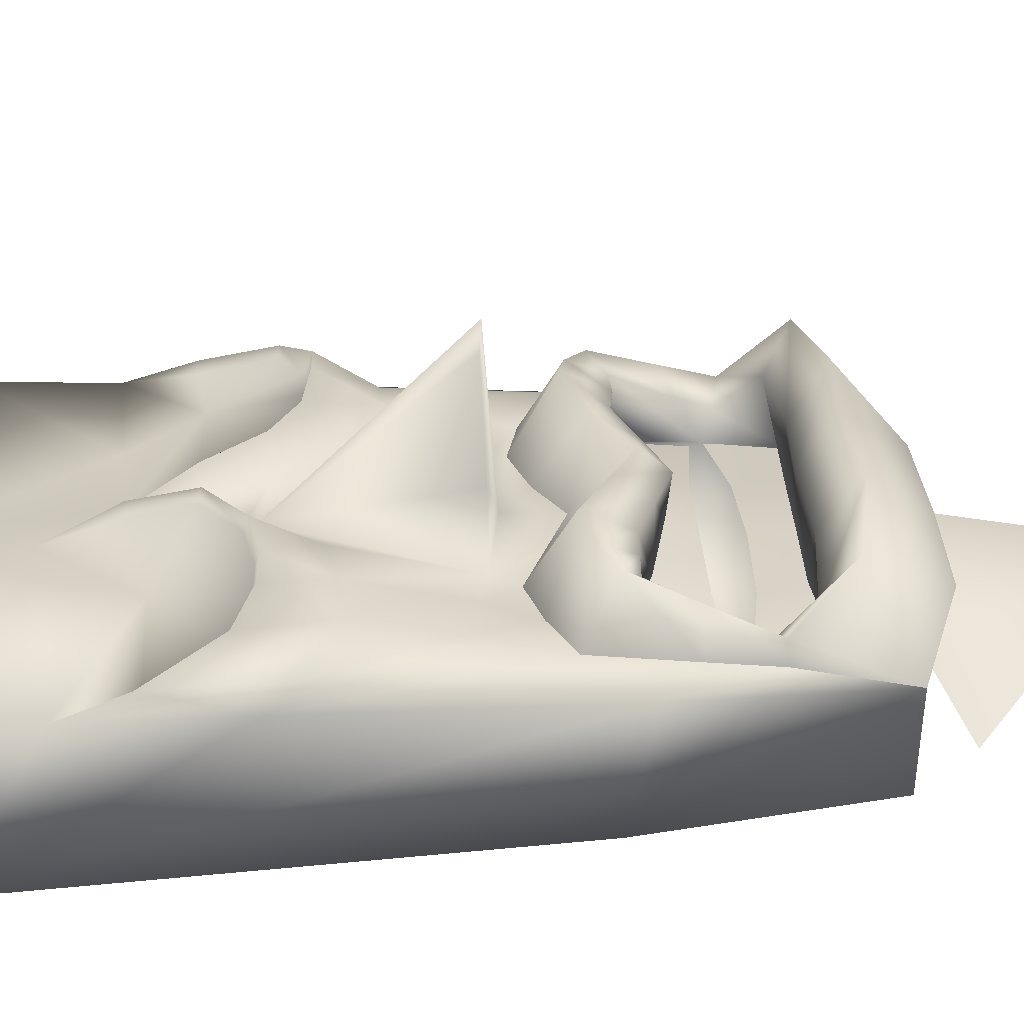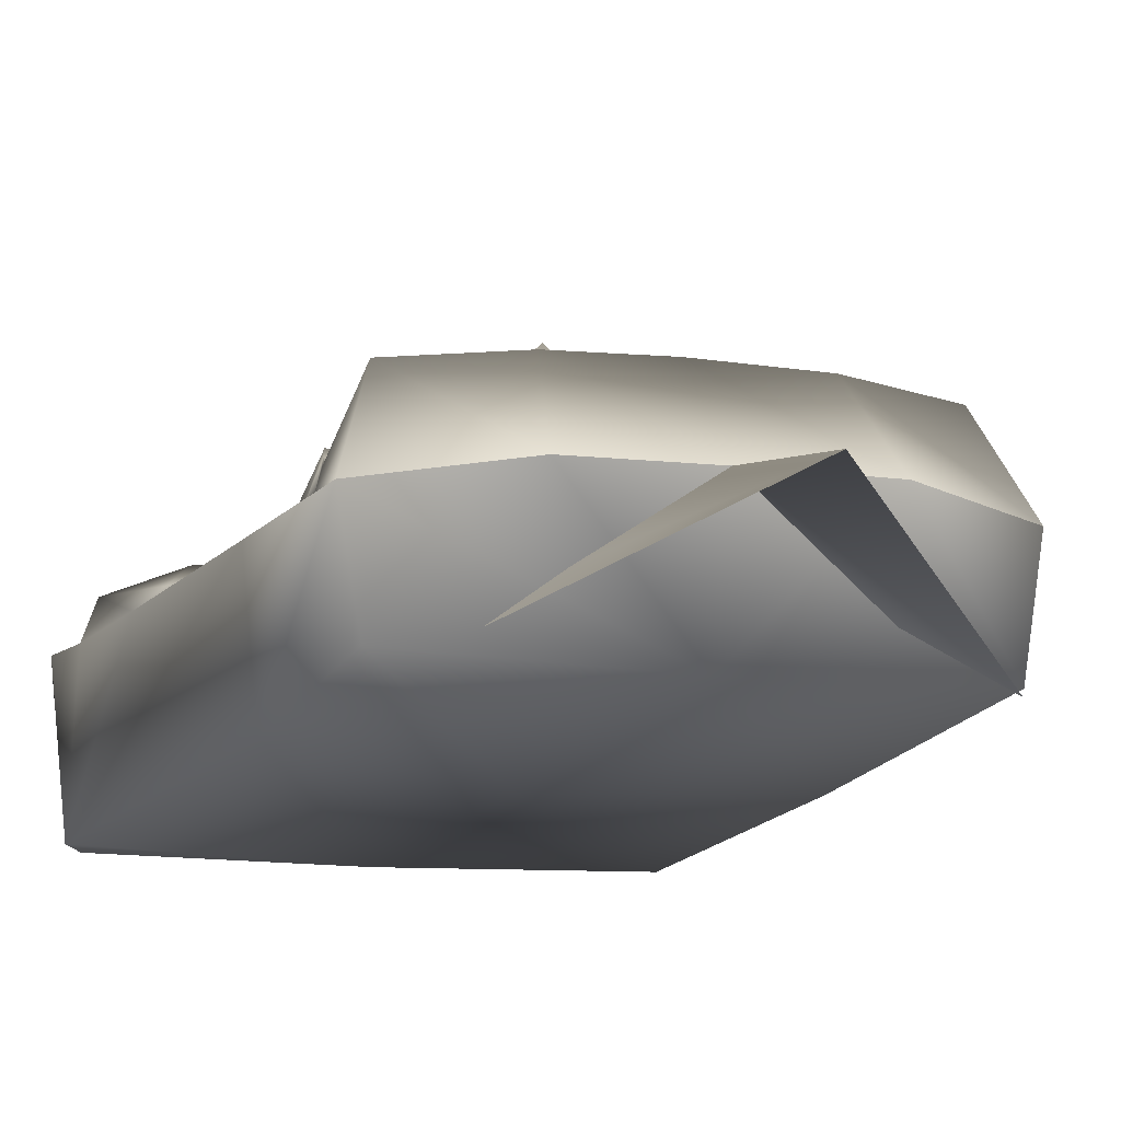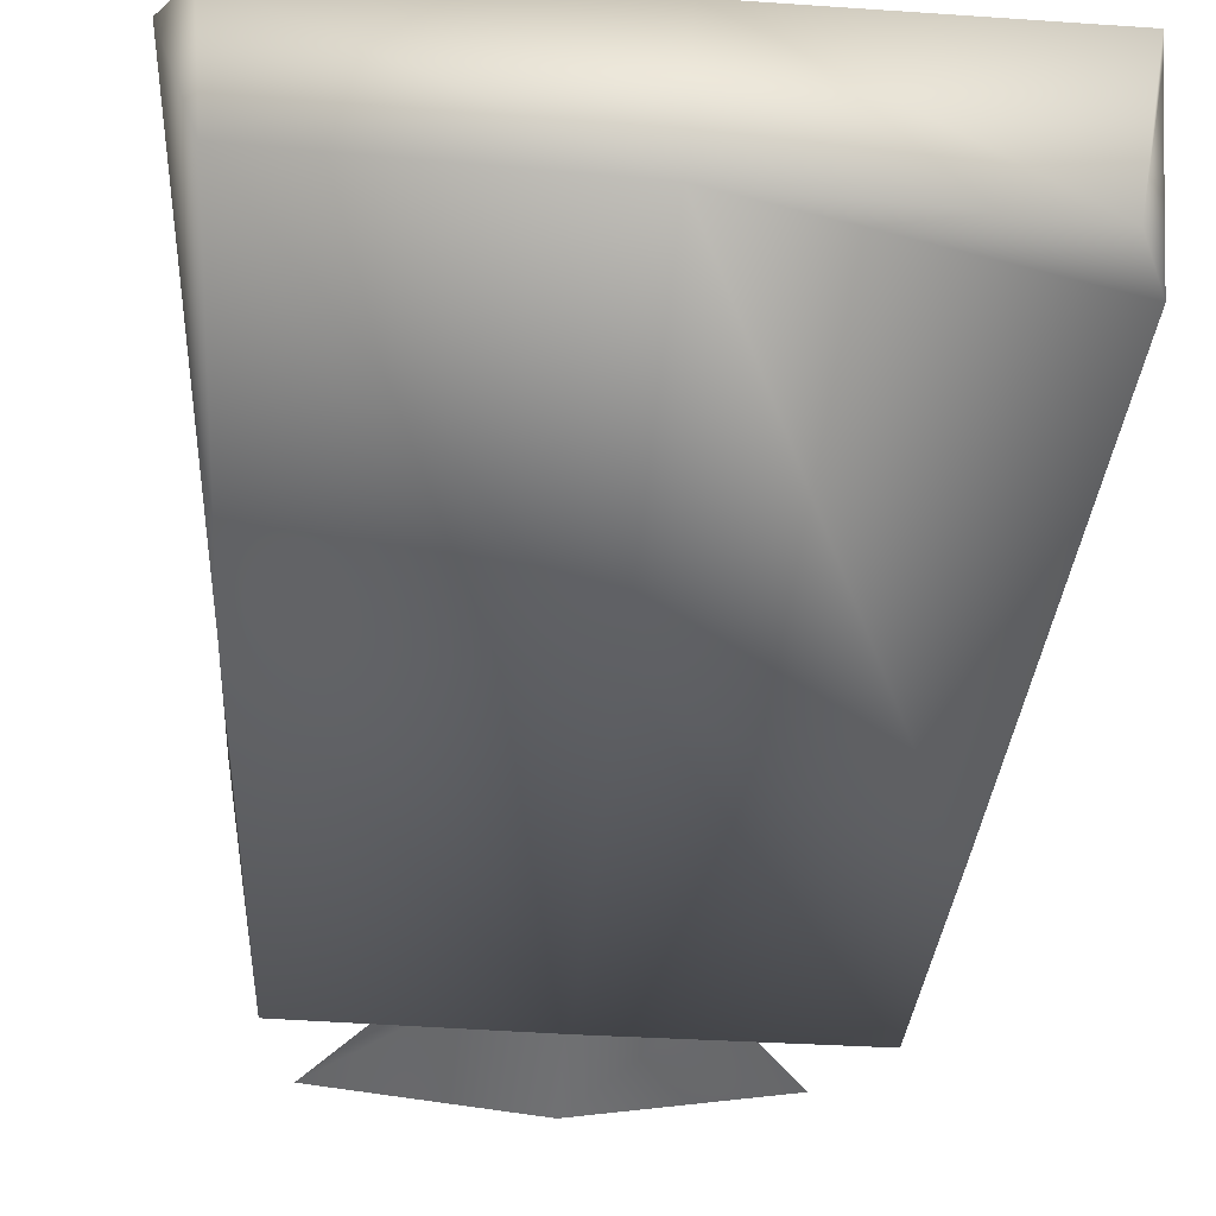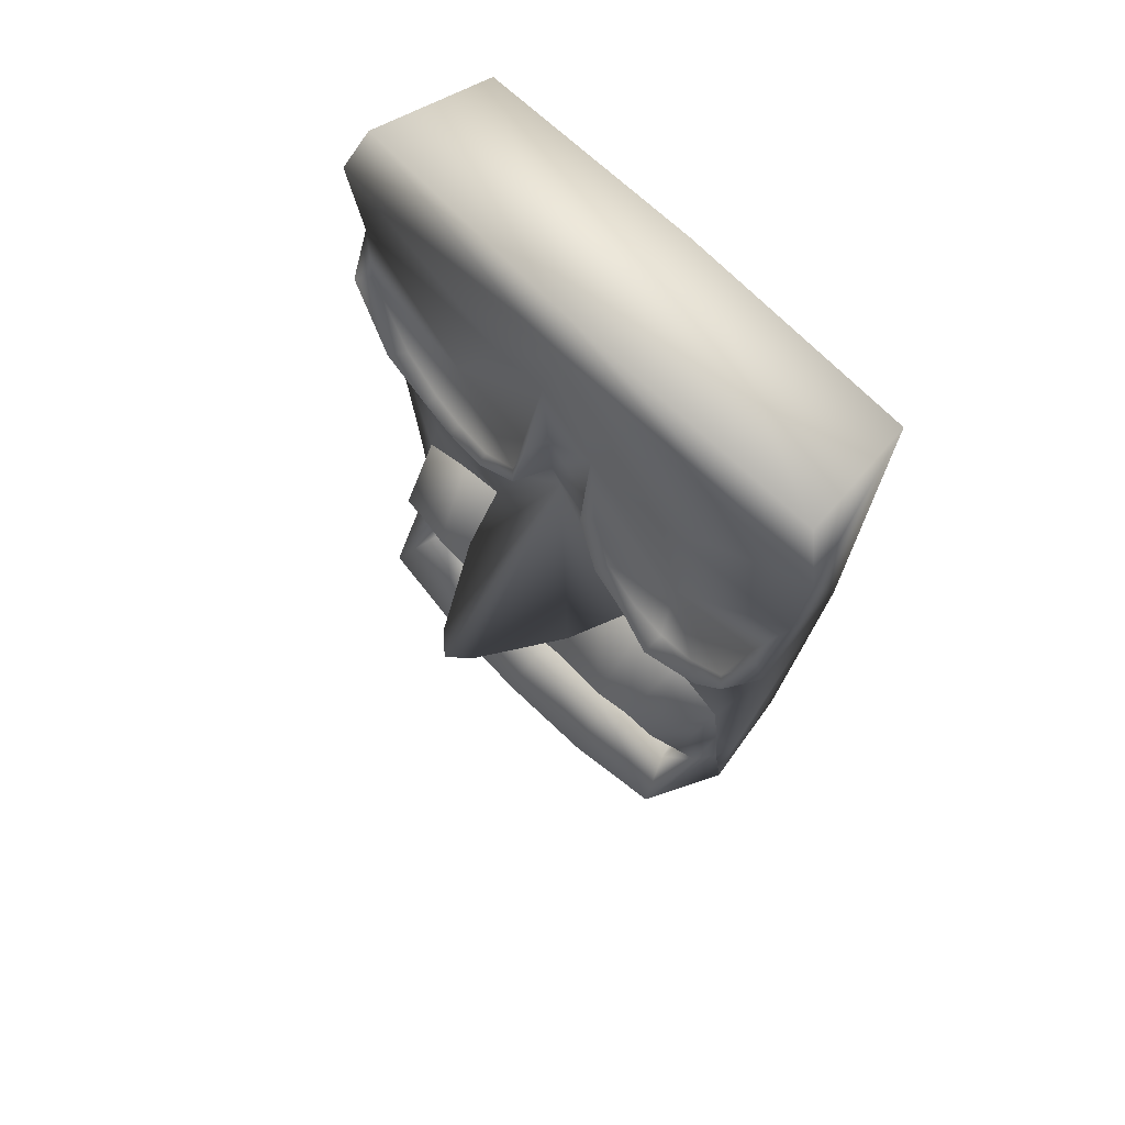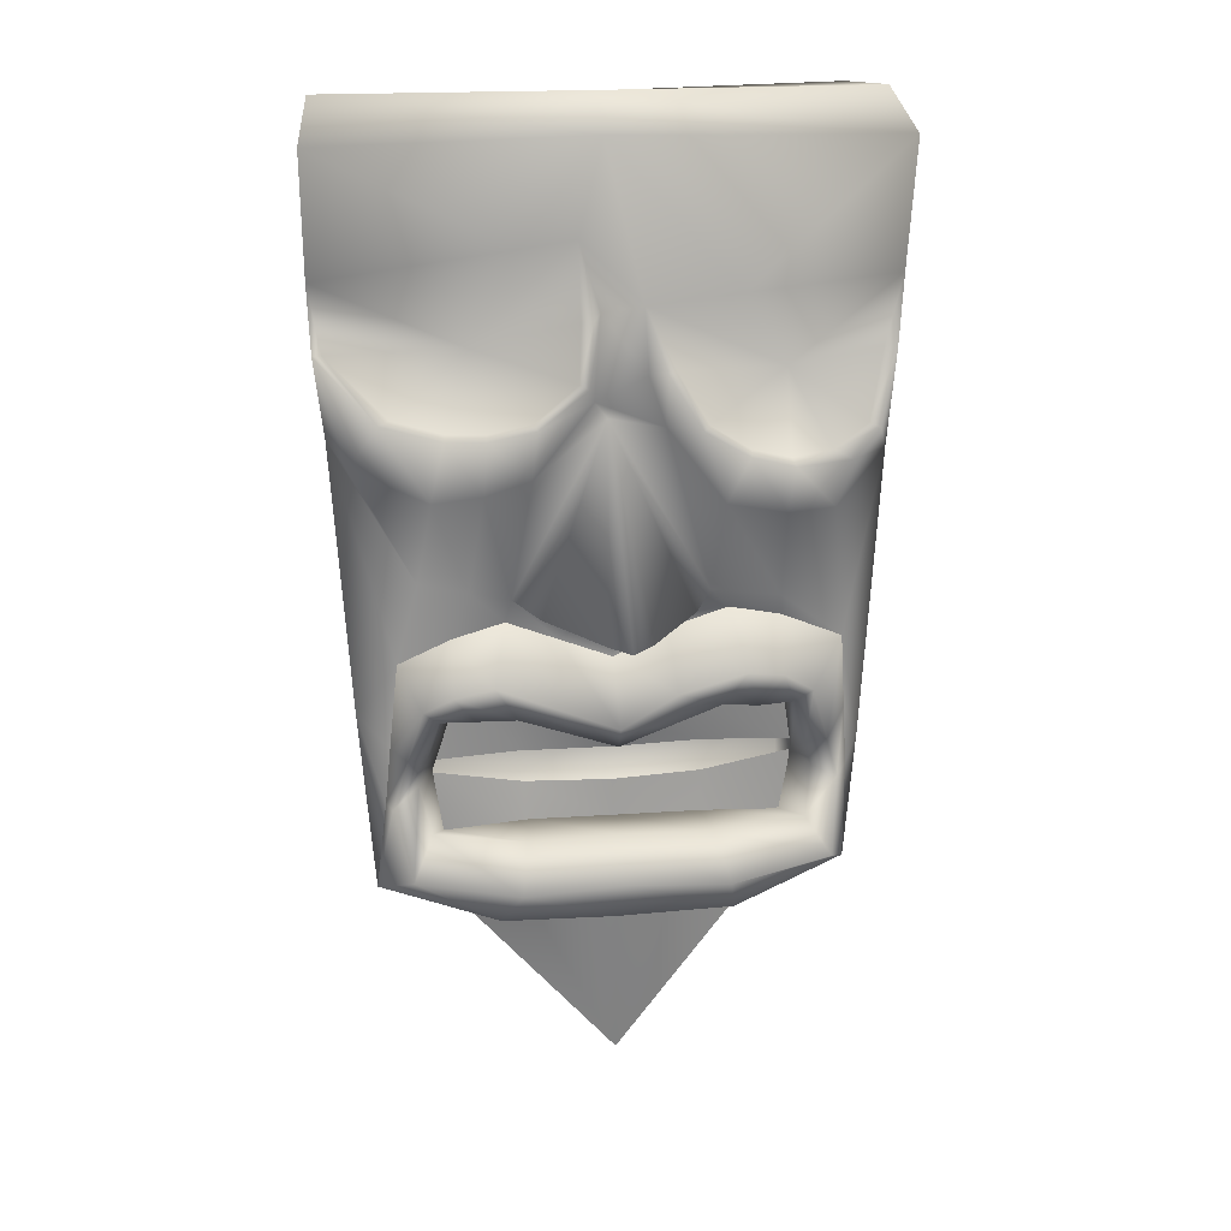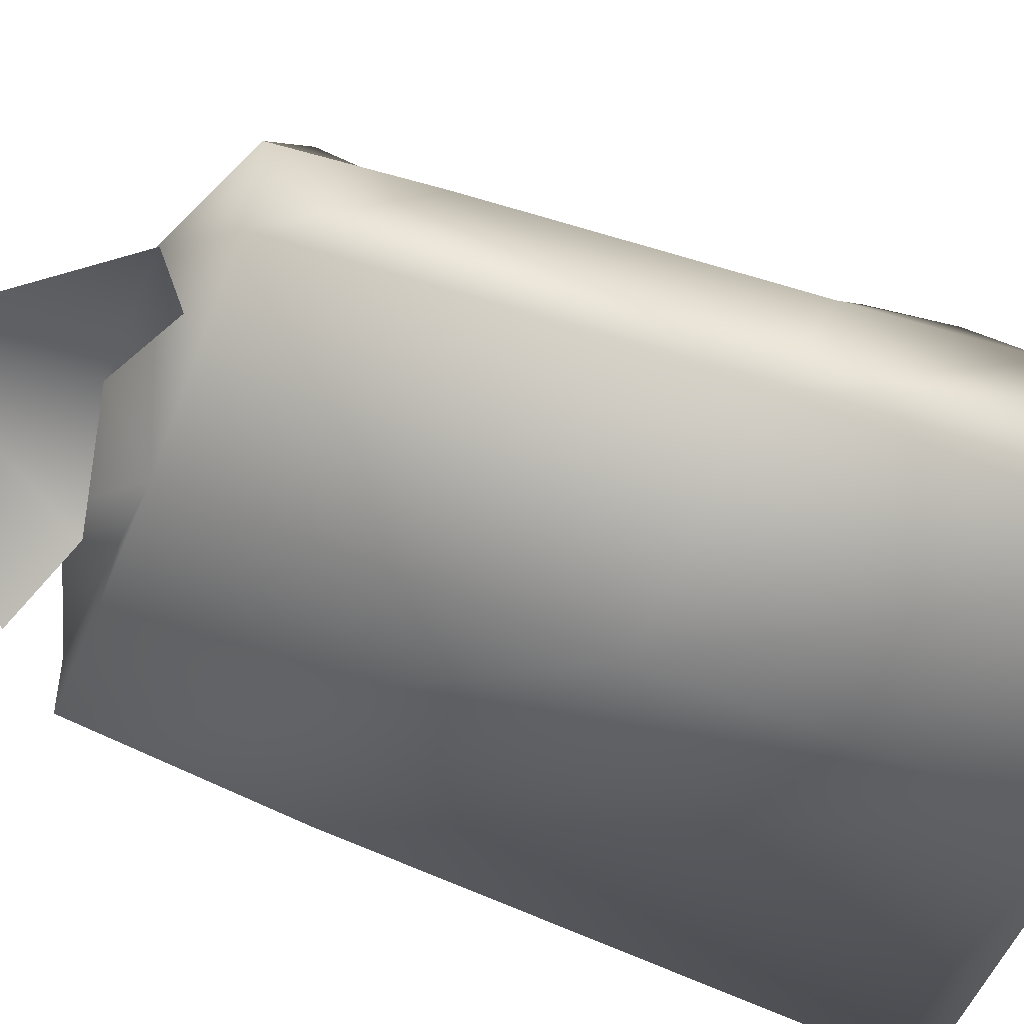
<metadata>
{"format":"obj","ext":"obj","renderer":"f3d","projection":"perspective","resolution":1024,"background":"white","views":[{"elev":26.8,"azim":-91.6,"up":"+Z"},{"elev":-12.0,"azim":-18.3,"up":"+Z"},{"elev":-45.6,"azim":176.2,"up":"+Z"},{"elev":69.2,"azim":45.1,"up":"+Y"},{"elev":20.6,"azim":-7.8,"up":"+Y"},{"elev":-58.3,"azim":69.0,"up":"+Z"}]}
</metadata>
<code>
o AkuAku
v -6.07 8.571 2.828
v -5.526 6.636 3.08
v -5.757 4.578 2.819
v -6.095 20.48 -0.1521
v -6.52 21.23 2.642
v -6.738 20.32 3.197
v -6.553 19.39 -0.1489
v -6.701 17.69 2.95
v -6.45 14.52 2.912
v -5.665 9.096 0.1691
v -5.38 4.594 0.6883
v -2.629 18.26 3.15
v -0.9287 20.44 3.231
v -1.022 21.22 2.754
v 5.307 20.3 3.078
v 4.762 21.2 2.636
v -1.424 18.42 3.164
v -0.1036 17.08 3.154
v -1.019 17.03 3.42
v -0.0395 15.7 3.315
v -1.12 15.18 3.217
v 0.305 14.66 3.433
v 0.2807 15.84 3.825
v 0.471 15.87 3.609
v 0.9593 14.73 4.061
v 1.105 14.78 3.819
v 1.888 14.2 4.171
v 1.949 14.28 3.904
v 2.755 14.04 4.427
v 2.754 14.09 3.935
v 3.961 14.08 4.195
v 3.585 14.23 3.927
v 4.518 14.69 4.069
v 4.322 14.74 3.867
v 4.908 16.18 3.62
v 4.669 16.2 3.456
v 5.125 17.59 3.094
v 4.854 14 3.128
v 3.776 12.89 3.551
v 2.751 12.86 3.717
v 1.512 13.08 3.645
v 1.881 17.29 3.213
v -0.5775 4.729 0.5757
v -3.146 3.736 3.15
v -0.6703 3.699 3.178
v 1.893 3.772 3.203
v 3.933 4.707 0.6527
v 4.309 4.722 2.939
v 4.521 7.663 3.001
v 4.402 12.77 0.2805
v 4.5 20.9 -0.05721
v -0.8907 20.78 -0.1782
v -0.7731 12.69 0.0582
v -2.369 11.12 4.585
v -2.838 11.1 3.279
v -0.8569 14.84 3.253
v -1.281 11.21 6.44
v -0.8424 11.17 6.829
v -0.383 11.22 6.455
v 0.7515 11.17 4.626
v 1.253 11.16 3.331
v -6.652 16.37 3.476
v -6.03 13.98 3.238
v -5.445 15.01 3.803
v -4.435 13.25 3.42
v -4.173 14.68 3.93
v -3.391 13.4 3.556
v -3.339 14.67 4.042
v -2.414 13.74 3.662
v -2.353 14.89 4.149
v -1.324 15.69 4.15
v -1.206 16.96 3.857
v -1.431 16.91 3.687
v -1.508 15.74 3.951
v -2.399 14.97 3.888
v -3.332 14.75 3.772
v -4.132 14.75 3.652
v -5.197 15.01 3.447
v -6.454 16.29 3.149
v 4.247 7.013 3.191
v 4.164 8.346 3.223
v 4.051 9.992 3.298
v -0.8148 10.9 3.385
v 2.73 10.96 3.335
v -3.705 11.29 3.274
v -4.743 11.52 3.27
v -5.206 9.768 3.163
v -5.401 7.888 3.112
v -4.072 10.26 3.141
v -2.967 10.57 3.139
v -1.912 10.19 3.218
v -0.7659 9.773 3.302
v 0.3891 10.33 3.233
v 1.659 10.71 3.187
v 2.772 10.49 3.208
v -3.649 16.41 3.388
v 2.689 15.89 3.581
v -0.6703 3.699 3.178
v 1.946 4.382 1.32
v 3.39 3.653 0.3345
v -0.6102 0.131 2.569
v -2.761 4.148 1.781
v -4.165 3.377 0.7636
f 3 2 1
f 6 5 4
f 6 4 7
f 8 6 7
f 9 8 7
f 1 9 7
f 1 7 10
f 3 1 10
f 3 10 11
f 6 8 12
f 6 12 13
f 5 6 13
f 14 5 13
f 14 13 15
f 16 14 15
f 13 12 17
f 18 13 17
f 18 17 19
f 20 18 19
f 20 19 21
f 20 21 22
f 20 22 23
f 18 20 23
f 24 18 23
f 24 23 25
f 26 24 25
f 26 25 27
f 28 26 27
f 28 27 29
f 30 28 29
f 30 29 31
f 32 30 31
f 32 31 33
f 34 32 33
f 34 33 35
f 36 34 35
f 37 36 35
f 38 37 35
f 38 35 33
f 38 33 31
f 39 38 31
f 39 31 29
f 40 39 29
f 40 29 27
f 41 40 27
f 41 27 25
f 22 41 25
f 22 25 23
f 13 18 42
f 15 13 42
f 15 42 37
f 3 11 43
f 44 3 43
f 45 44 43
f 46 45 43
f 46 43 47
f 48 46 47
f 49 48 47
f 49 47 50
f 38 49 50
f 37 38 50
f 15 37 50
f 15 50 51
f 16 15 51
f 16 51 52
f 14 16 52
f 14 52 4
f 5 14 4
f 50 47 43
f 50 43 53
f 51 50 53
f 52 51 53
f 52 53 10
f 52 10 7
f 4 52 7
f 11 10 53
f 11 53 43
f 56 55 54
f 56 54 57
f 56 57 58
f 56 58 59
f 56 59 60
f 61 56 60
f 62 8 9
f 62 9 63
f 64 62 63
f 64 63 65
f 66 64 65
f 66 65 67
f 68 66 67
f 68 67 69
f 70 68 69
f 70 69 21
f 71 70 21
f 71 21 19
f 72 71 19
f 72 19 17
f 72 17 73
f 72 73 74
f 71 72 74
f 71 74 75
f 70 71 75
f 70 75 76
f 68 70 76
f 68 76 77
f 66 68 77
f 66 77 78
f 64 66 78
f 64 78 79
f 62 64 79
f 62 79 8
f 80 48 49
f 81 80 49
f 81 49 82
f 54 55 83
f 57 54 83
f 58 57 83
f 59 58 83
f 60 59 83
f 60 83 61
f 82 49 38
f 82 38 39
f 82 39 40
f 84 82 40
f 84 40 41
f 61 84 41
f 61 41 22
f 56 61 22
f 56 22 21
f 56 21 69
f 55 56 69
f 55 69 67
f 85 55 67
f 85 67 65
f 86 85 65
f 86 65 63
f 86 63 9
f 87 86 9
f 87 9 1
f 88 87 1
f 88 1 2
f 86 87 89
f 85 86 89
f 85 89 90
f 55 85 90
f 55 90 91
f 83 55 91
f 83 91 92
f 83 92 93
f 83 93 94
f 61 83 94
f 61 94 95
f 84 61 95
f 84 95 82
f 96 77 76
f 96 76 75
f 96 75 74
f 96 74 73
f 96 73 17
f 96 17 12
f 96 12 8
f 96 8 79
f 96 79 78
f 77 96 78
f 97 28 30
f 97 30 32
f 97 32 34
f 97 34 36
f 97 36 37
f 97 37 42
f 97 42 18
f 97 18 24
f 97 24 26
f 28 97 26
f 100 99 98
f 101 100 98
f 101 98 102
f 103 101 102
o AkuAku.003
v -5.526 6.636 3.08
v -5.757 4.578 2.819
v -2.571 5.841 2.846
v -4.396 5.594 2.576
v -4.545 7.076 2.601
v -2.609 6.821 2.759
v -0.7008 5.861 2.846
v -0.7173 6.792 2.836
v 1.169 5.856 2.849
v 1.18 6.875 2.803
v 3.005 5.692 2.664
v 3.13 7.195 2.691
v 0.948 8.545 3.061
v 2.929 9.127 2.846
v 3.162 7.428 2.629
v 1.137 7.614 2.869
v -0.7435 8.325 3.153
v -0.7283 7.599 2.955
v -2.555 8.685 3
v -2.716 7.559 2.824
v -4.005 9.162 2.744
v -4.553 7.321 2.537
v -3.146 3.736 3.15
v -0.6703 3.699 3.178
v 1.893 3.772 3.203
v 4.309 4.722 2.939
v 4.247 7.013 3.191
v 4.164 8.346 3.223
v 4.051 9.992 3.298
v -0.6935 5.639 2.681
v 2.922 5.822 2.728
v 1.168 5.967 2.89
v -0.7029 5.974 2.886
v -2.485 5.993 2.893
v -4.309 5.727 2.641
v -4.392 9.153 2.734
v -4.515 7.12 2.603
v -3.943 8.968 2.811
v -0.7436 8.608 3.041
v -2.494 8.491 3.066
v -0.7414 8.156 3.214
v 0.9508 8.376 3.124
v 2.873 8.932 2.911
v 2.942 9.266 2.82
v 3.162 7.233 2.694
v -5.206 9.768 3.163
v -5.401 7.888 3.112
v -4.072 10.26 3.141
v -2.967 10.57 3.139
v -1.912 10.19 3.218
v -0.7659 9.773 3.302
v 0.3891 10.33 3.233
v 1.659 10.71 3.187
v 2.772 10.49 3.208
v -4.412 5.723 1.664
v -0.6844 5.71 1.802
v 3.053 5.832 1.753
v 3.224 6.982 0.6843
v -0.6318 6.927 0.6381
v -4.468 6.871 0.5926
v -4.569 8.447 1.554
v -0.7273 8.46 1.847
v 3.119 8.558 1.645
v 2.908 8.913 4.137
v 3.29 7.703 3.517
v 3.22 9.282 4.481
v 3.646 7.959 3.988
v 3.492 7.03 3.18
v 3.247 6.18 3.916
v 1.304 5.969 3.948
v -0.7168 6.059 4.023
v -2.643 5.948 3.908
v -4.586 6.105 3.585
v -4.828 6.95 3.006
v -5.058 5.548 4.741
v -2.841 5.207 4.958
v -0.7195 5.402 5.092
v 1.499 5.233 5.004
v 3.63 5.673 4.843
v 3.969 6.915 3.609
v 2.571 9.691 4.593
v 1.818 9.831 4.736
v 0.4137 9.375 4.601
v -0.7614 8.627 4.502
v -1.943 9.136 4.579
v -3.323 9.731 4.677
v -4.152 9.49 4.506
v -4.76 9.165 4.385
v -5.077 7.948 3.953
v -5.404 6.664 3.511
v -4.67 7.714 3.434
v -4.433 8.809 4.065
v -3.659 8.783 4.04
v -2.814 8.755 4.013
v -1.799 8.413 4.021
v -0.7471 8.055 4.034
v 0.338 8.506 4.115
v 1.423 8.957 4.194
v 2.129 8.873 4.172
f 108 107 106
f 109 108 106
f 109 106 110
f 111 109 110
f 111 110 112
f 113 111 112
f 113 112 114
f 115 113 114
f 118 117 116
f 119 118 116
f 119 116 120
f 121 119 120
f 121 120 122
f 123 121 122
f 123 122 124
f 125 123 124
f 135 134 133
f 136 135 133
f 137 136 133
f 137 133 138
f 141 140 139
f 141 139 142
f 143 141 142
f 144 143 142
f 145 144 142
f 146 145 142
f 146 142 147
f 148 146 147
f 158 140 138
f 159 158 138
f 159 138 133
f 160 159 133
f 160 133 134
f 160 134 148
f 160 148 161
f 159 160 161
f 159 161 162
f 158 159 162
f 158 162 163
f 140 158 163
f 140 163 164
f 139 140 164
f 142 139 164
f 165 142 164
f 165 164 163
f 165 163 162
f 166 165 162
f 166 162 161
f 166 161 148
f 166 148 147
f 165 166 147
f 165 147 142
f 167 146 148
f 167 148 168
f 169 167 168
f 170 169 168
f 171 170 168
f 171 168 148
f 171 148 134
f 172 171 134
f 172 134 135
f 173 172 135
f 173 135 136
f 174 173 136
f 174 136 137
f 175 174 137
f 175 137 138
f 176 175 138
f 176 138 140
f 176 140 177
f 176 177 178
f 176 178 179
f 175 176 179
f 175 179 180
f 174 175 180
f 174 180 181
f 173 174 181
f 173 181 182
f 172 173 182
f 172 182 183
f 171 172 183
f 170 171 183
f 170 183 131
f 170 131 132
f 169 170 132
f 169 132 157
f 184 169 157
f 184 157 156
f 185 184 156
f 185 156 155
f 186 185 155
f 186 155 154
f 187 186 154
f 187 154 153
f 188 187 153
f 188 153 152
f 189 188 152
f 189 152 151
f 190 189 151
f 190 151 149
f 191 190 149
f 191 149 150
f 192 191 150
f 192 150 104
f 193 192 104
f 193 104 105
f 178 193 105
f 178 105 126
f 179 178 126
f 179 126 127
f 180 179 127
f 180 127 128
f 181 180 128
f 181 128 129
f 182 181 129
f 182 129 130
f 183 182 130
f 183 130 131
f 193 178 177
f 193 177 194
f 192 193 194
f 192 194 195
f 191 192 195
f 191 195 196
f 190 191 196
f 190 196 197
f 189 190 197
f 189 197 198
f 188 189 198
f 188 198 199
f 187 188 199
f 187 199 200
f 186 187 200
f 186 200 201
f 185 186 201
f 185 201 202
f 184 185 202
f 184 202 167
f 169 184 167
f 146 167 202
f 146 202 201
f 145 146 201
f 145 201 200
f 145 200 199
f 144 145 199
f 144 199 198
f 143 144 198
f 143 198 197
f 143 197 196
f 141 143 196
f 141 196 195
f 141 195 194
f 140 141 194
f 140 194 177

</code>
